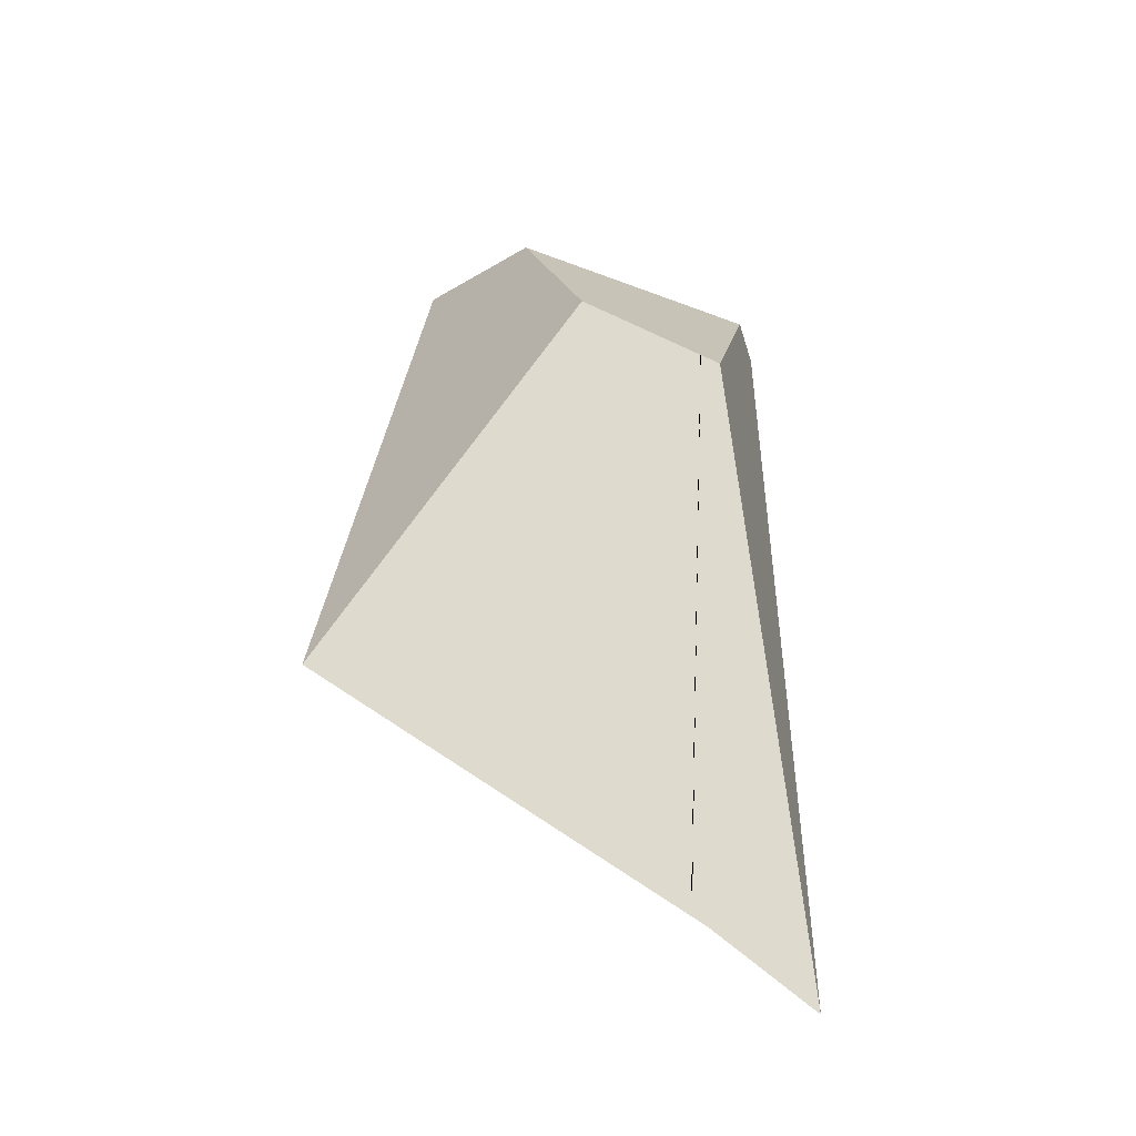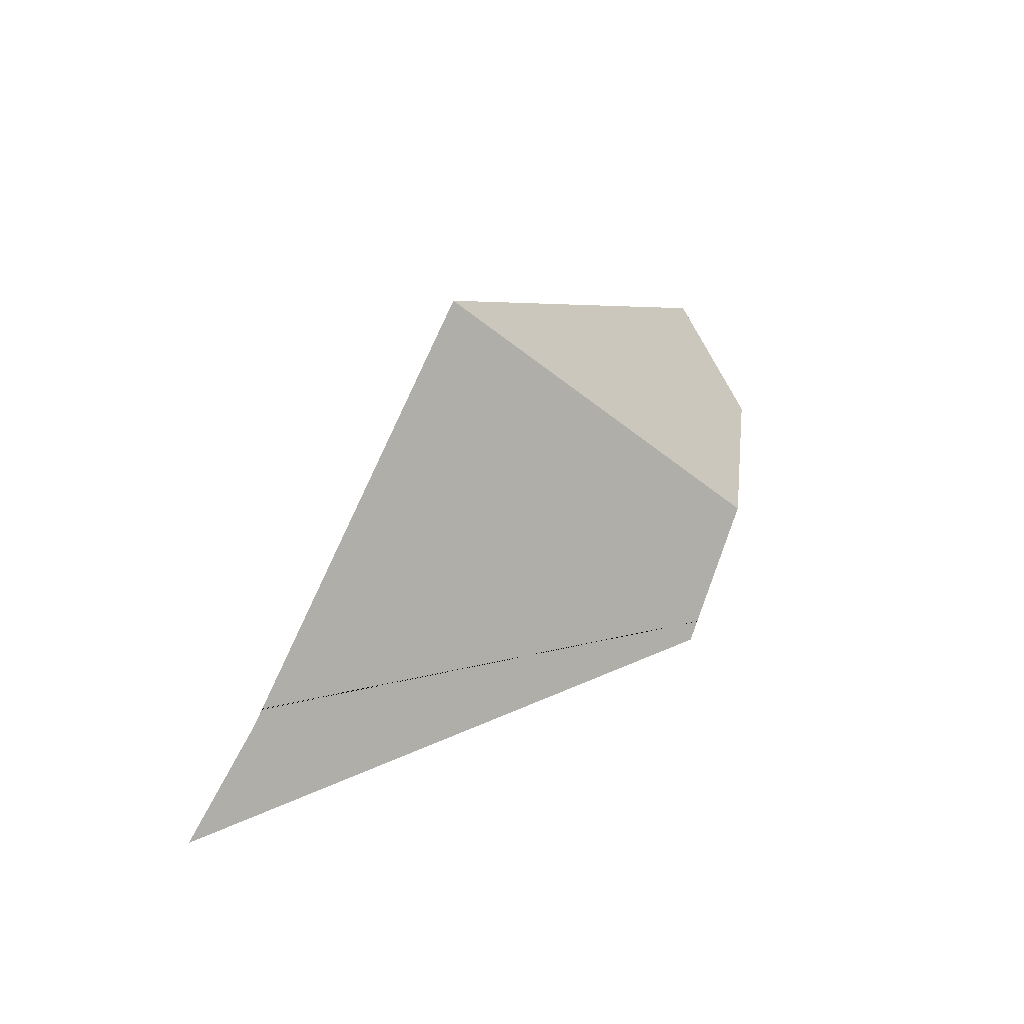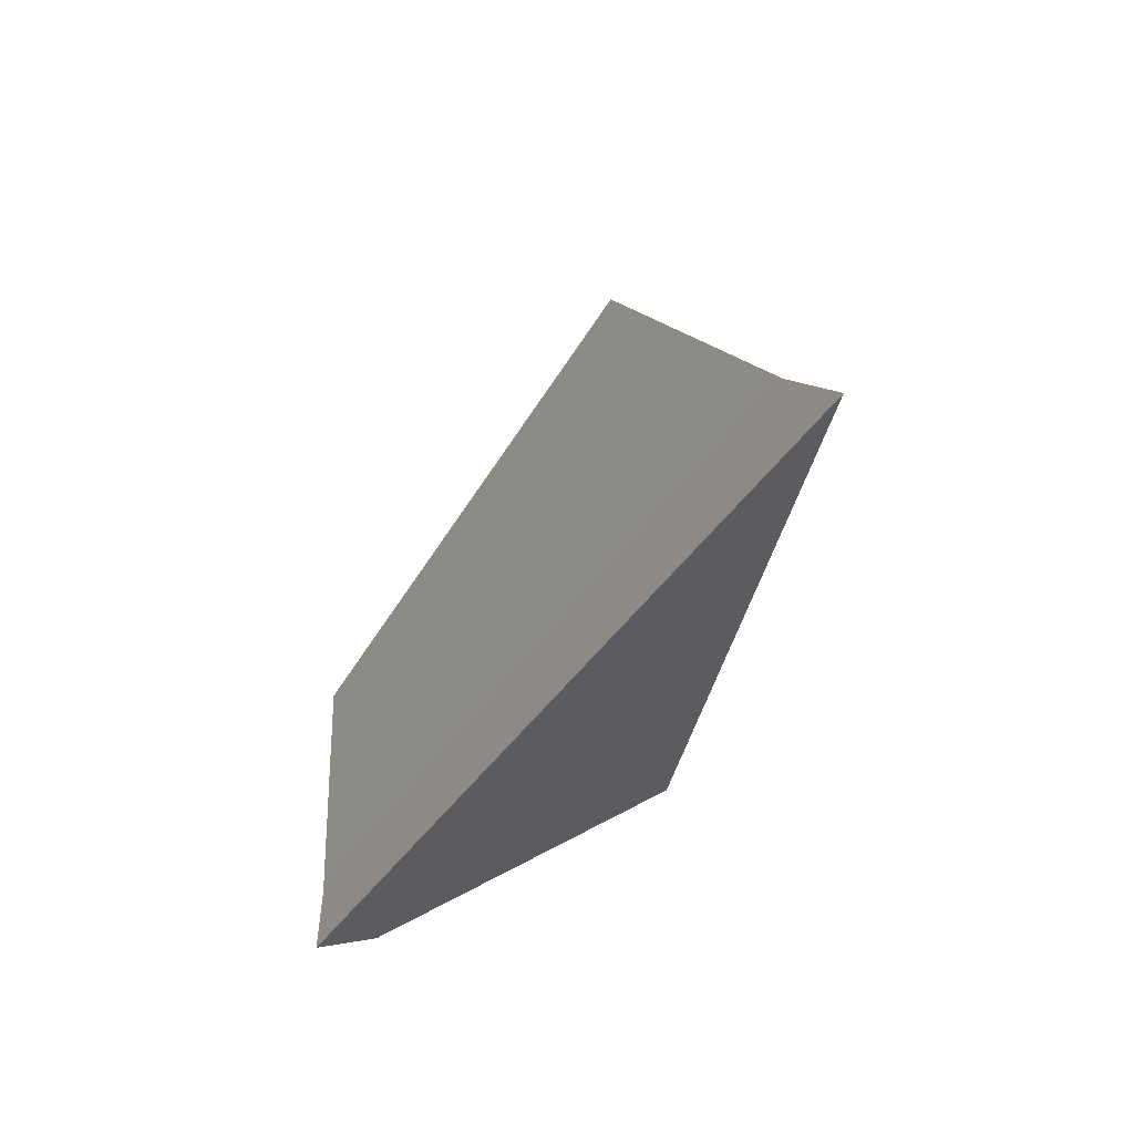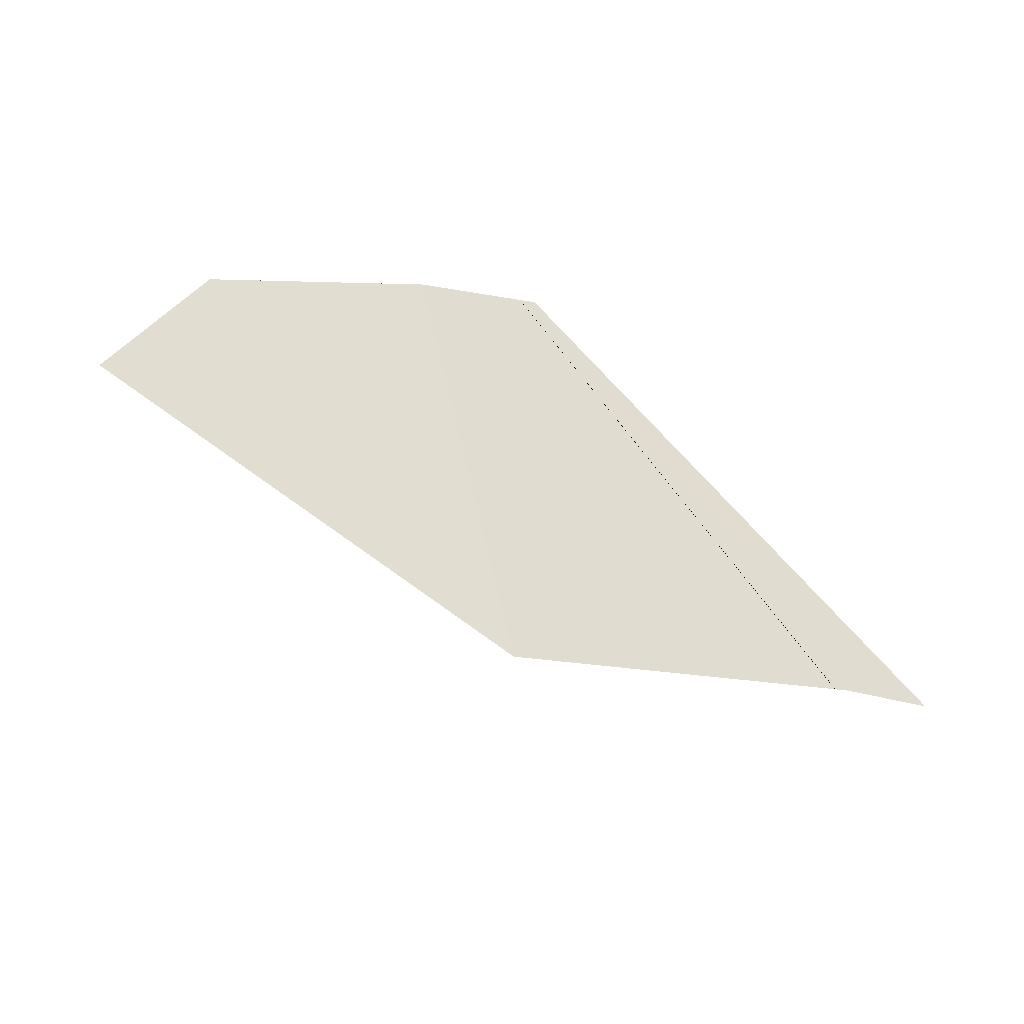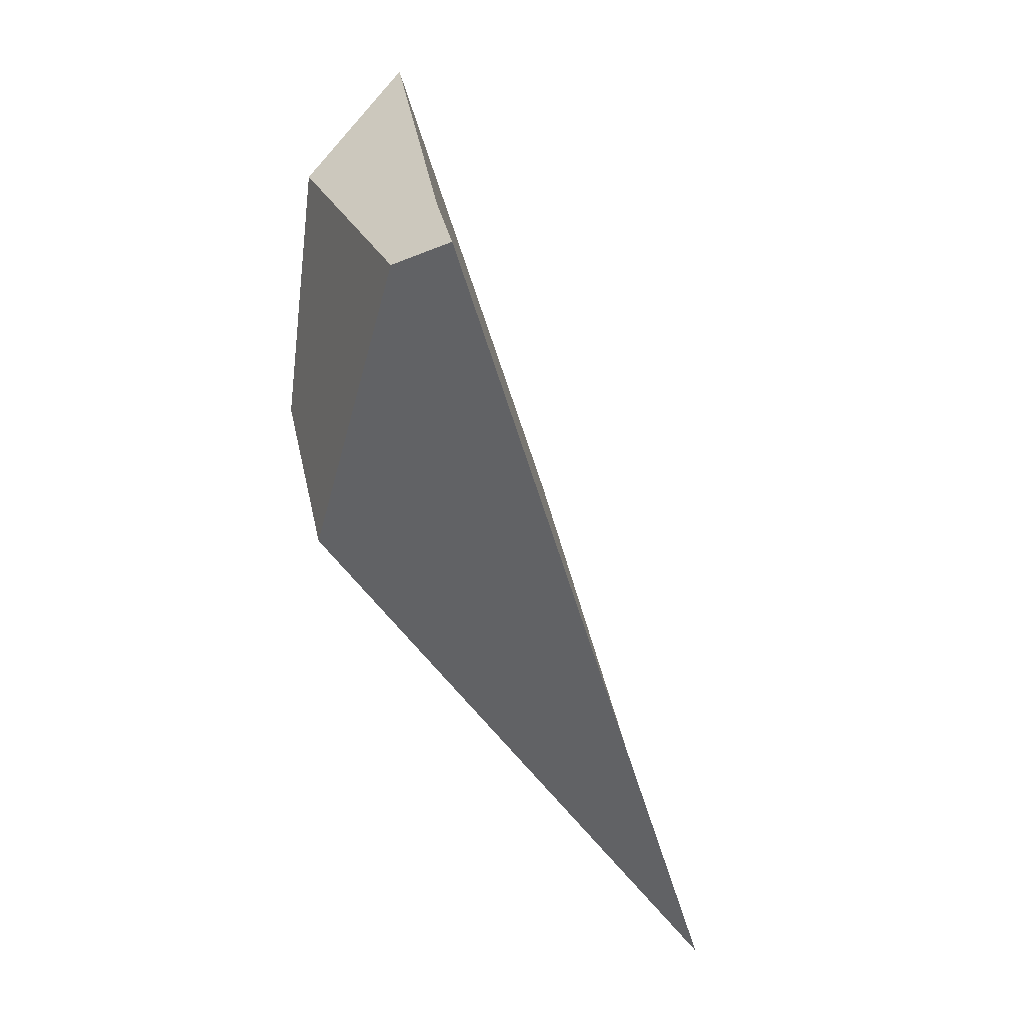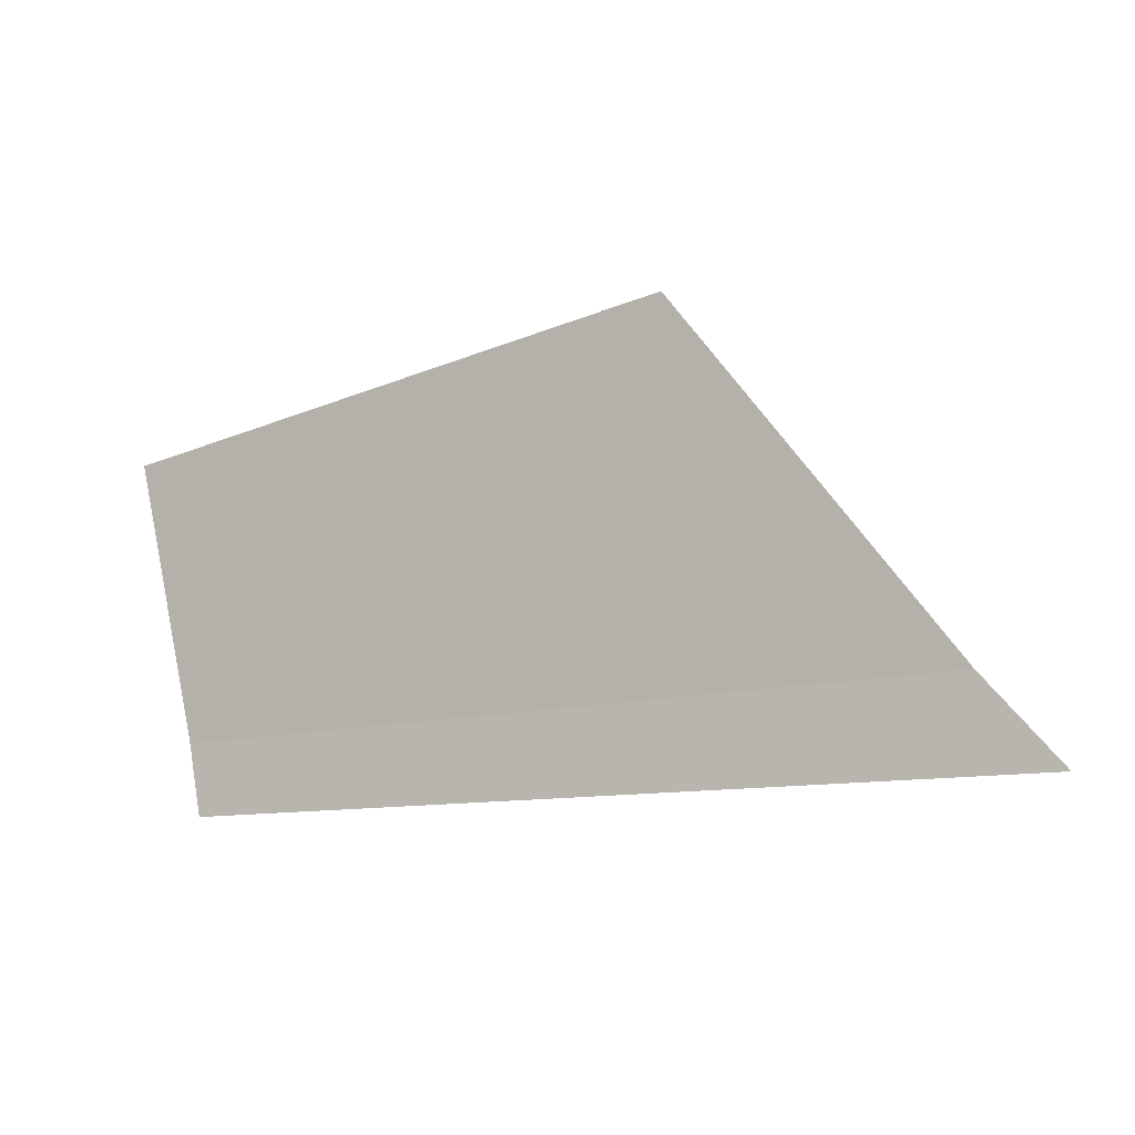
<metadata>
{"format":"obj","ext":"obj","renderer":"f3d","projection":"perspective","resolution":1024,"background":"white","views":[{"elev":22.7,"azim":-98.2,"up":"+Z"},{"elev":24.2,"azim":-81.8,"up":"+Y"},{"elev":-34.7,"azim":-143.2,"up":"+Y"},{"elev":20.4,"azim":-161.8,"up":"+Z"},{"elev":-65.2,"azim":85.4,"up":"+Y"},{"elev":5.4,"azim":-178.5,"up":"+Y"}]}
</metadata>
<code>
v 0.0503 -1.024 0.4593
v -0.2588 -1.008 0.1657
v -0.2629 -1.013 0.1635
v -0.09562 -0.8094 0.2526
v 0.2941 -0.9374 0.3965
v -0.09562 -0.8094 0.2526
v 0.0503 -1.024 0.4593
v 0.05674 -1.034 0.4684
v 0.05684 -1.034 0.4684
v 0.2324 -1.015 0.4635
v 0.3091 -0.9423 0.402
v -0.2731 -1.026 0.158
v -0.2763 -1.029 0.1563
v 0.002118 -1.109 0.4422
v 0.05213 -1.04 0.4662
v 0.05674 -1.034 0.4684
v 0.05213 -1.04 0.4662
v 0.002118 -1.109 0.4422
v 0.1286 -1.166 0.4106
v 0.05684 -1.034 0.4684
v 0.239 -1.057 0.4464
v 0.2324 -1.015 0.4635
v 0.2401 -1.016 0.4627
v 0.2402 -1.014 0.4632
v 0.2402 -1.014 0.4632
v 0.3091 -0.9423 0.402
v 0.2402 -1.014 0.4632
v 0.2401 -1.016 0.4627
v 0.2947 -1.018 0.3882
v 0.239 -1.057 0.4464
v 0.2815 -1.088 0.3754
v -0.2836 -1.038 0.1525
v 0.000961 -1.111 0.4416
v -0.001186 -1.114 0.4406
v 0.000961 -1.111 0.4416
v -0.001186 -1.114 0.4406
v -0.00126 -1.114 0.4405
v -0.001681 -1.114 0.4403
v -0.002494 -1.115 0.4399
v -0.001681 -1.114 0.4403
v -0.3002 -1.059 0.1436
v -0.002494 -1.115 0.4399
v -0.2979 -1.056 0.1448
v -0.00131 -1.114 0.4405
v -0.2976 -1.055 0.145
v -0.001275 -1.114 0.4405
v -0.2975 -1.055 0.145
v -0.00126 -1.114 0.4405
v -0.2972 -1.055 0.1452
v -0.001208 -1.114 0.4406
v -0.2971 -1.055 0.1453
v -0.3054 -1.065 0.1408
v -0.002847 -1.116 0.4398
v -0.002847 -1.116 0.4398
v -0.01054 -1.126 0.4361
v -0.3079 -1.067 0.1394
v -0.01054 -1.126 0.4361
v 0.2803 -1.094 0.3743
v 0.2376 -1.105 0.4274
v 0.2685 -1.157 0.363
v 0.2376 -1.103 0.428
v 0.2808 -1.092 0.3748
v 0.2377 -1.1 0.429
v 0.2377 -1.1 0.429
v 0.1388 -1.169 0.4087
v 0.2376 -1.103 0.428
v 0.2376 -1.105 0.4274
v 0.1437 -1.17 0.4078
v 0.1909 -1.203 0.3234
v 0.1437 -1.17 0.4078
v 0.1388 -1.169 0.4087
v 0.2174 -1.191 0.3943
v 0.2534 -1.208 0.361
v 0.2325 -1.195 0.3915
v 0.2363 -1.15 0.4092
v 0.2174 -1.191 0.3943
v 0.2325 -1.195 0.3915
v 0.2363 -1.15 0.4092
v 0.2534 -1.208 0.361
v 0.235 -1.196 0.391
v 0.235 -1.196 0.391
v 0.2341 -1.196 0.3912
v 0.2341 -1.196 0.3912
v 0.235 -1.196 0.391
v 0.2623 -1.197 0.3539
v 0.259 -1.212 0.3518
v 0.2599 -1.212 0.3504
v 0.2618 -1.2 0.3532
v 0.259 -1.212 0.3518
v 0.2599 -1.212 0.3504
v -0.313 -1.073 0.1364
v -0.3548 -1.128 0.1154
v -0.3548 -1.128 0.1154
v 0.1286 -1.166 0.4106
v -0.01054 -1.126 0.4361
v -0.365 -1.128 0.106
v -0.365 -1.128 0.106
v 0.2941 -0.9374 0.3965
v -0.2588 -1.008 0.1657
v -0.09562 -0.8094 0.2526
v -0.2629 -1.013 0.1635
v 0.2947 -1.018 0.3882
v 0.3091 -0.9423 0.402
v -0.2731 -1.026 0.158
v -0.2836 -1.038 0.1525
v 0.2815 -1.088 0.3754
v -0.2763 -1.029 0.1563
v -0.2971 -1.055 0.1453
v -0.2972 -1.055 0.1452
v -0.2975 -1.055 0.145
v 0.2808 -1.092 0.3748
v -0.2976 -1.055 0.145
v -0.2979 -1.056 0.1448
v 0.2803 -1.094 0.3743
v -0.3002 -1.059 0.1436
v -0.3054 -1.065 0.1408
v -0.3054 -1.065 0.1408
v 0.2685 -1.157 0.363
v -0.3079 -1.067 0.1394
v 0.2685 -1.157 0.363
v 0.2623 -1.197 0.3539
v 0.1909 -1.203 0.3234
v 0.2618 -1.2 0.3532
v 0.2599 -1.212 0.3504
v -0.313 -1.073 0.1364
v -0.365 -1.128 0.106
f 1 2 3
f 1 4 2
f 5 6 7
f 8 5 7
f 9 5 8
f 5 9 10
f 5 10 11
f 1 3 12
f 1 12 13
f 14 1 13
f 15 1 14
f 16 1 15
f 17 18 19
f 20 17 19
f 20 19 21
f 22 20 21
f 23 22 21
f 24 22 23
f 11 10 25
f 26 27 28
f 26 28 29
f 29 28 30
f 29 30 31
f 32 33 13
f 33 32 34
f 35 36 19
f 18 35 19
f 13 33 14
f 36 37 19
f 37 38 19
f 38 39 19
f 40 41 42
f 40 43 41
f 44 43 40
f 44 45 43
f 46 45 44
f 46 47 45
f 48 47 46
f 48 49 47
f 50 49 48
f 50 51 49
f 34 51 50
f 34 32 51
f 42 41 52
f 42 52 53
f 39 54 19
f 54 55 19
f 53 56 57
f 53 52 56
f 58 59 60
f 58 61 59
f 62 61 58
f 62 63 61
f 31 63 62
f 31 30 63
f 64 21 65
f 66 64 65
f 67 66 65
f 65 68 67
f 69 70 71
f 69 72 70
f 73 72 69
f 72 73 74
f 75 76 77
f 75 68 76
f 68 75 67
f 60 59 78
f 78 79 60
f 80 79 78
f 73 81 82
f 74 73 82
f 75 77 83
f 75 83 84
f 85 60 79
f 86 69 87
f 73 69 86
f 88 79 89
f 85 79 88
f 90 88 89
f 56 91 92
f 57 56 92
f 93 94 95
f 69 94 93
f 69 71 94
f 19 65 21
f 69 93 96
f 91 97 92
f 98 99 100
f 99 98 101
f 102 98 103
f 104 98 102
f 101 98 104
f 105 102 106
f 107 102 105
f 104 102 107
f 105 106 108
f 108 106 109
f 109 106 110
f 110 106 111
f 110 111 112
f 112 111 113
f 113 111 114
f 113 114 115
f 115 114 116
f 117 118 119
f 116 114 120
f 121 122 118
f 123 122 121
f 122 123 124
f 125 118 122
f 119 118 125
f 125 122 126

</code>
